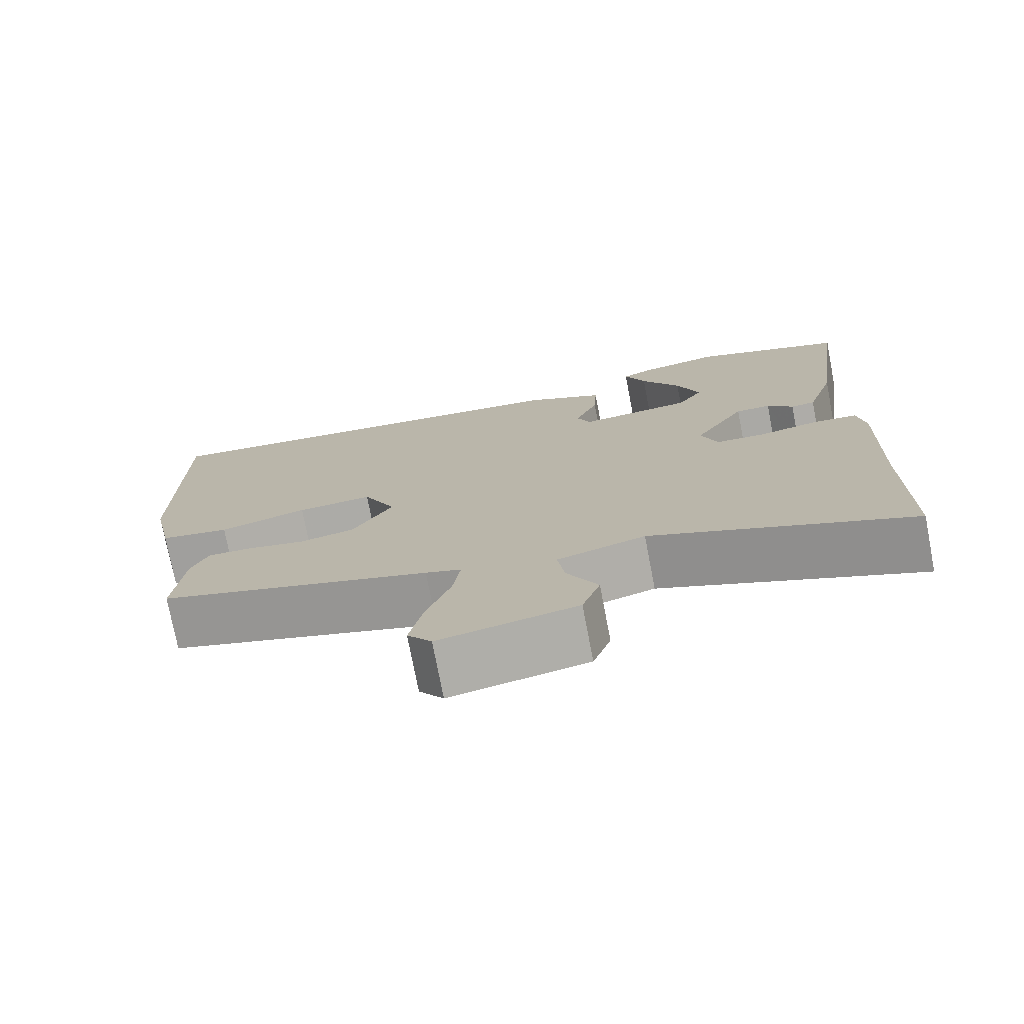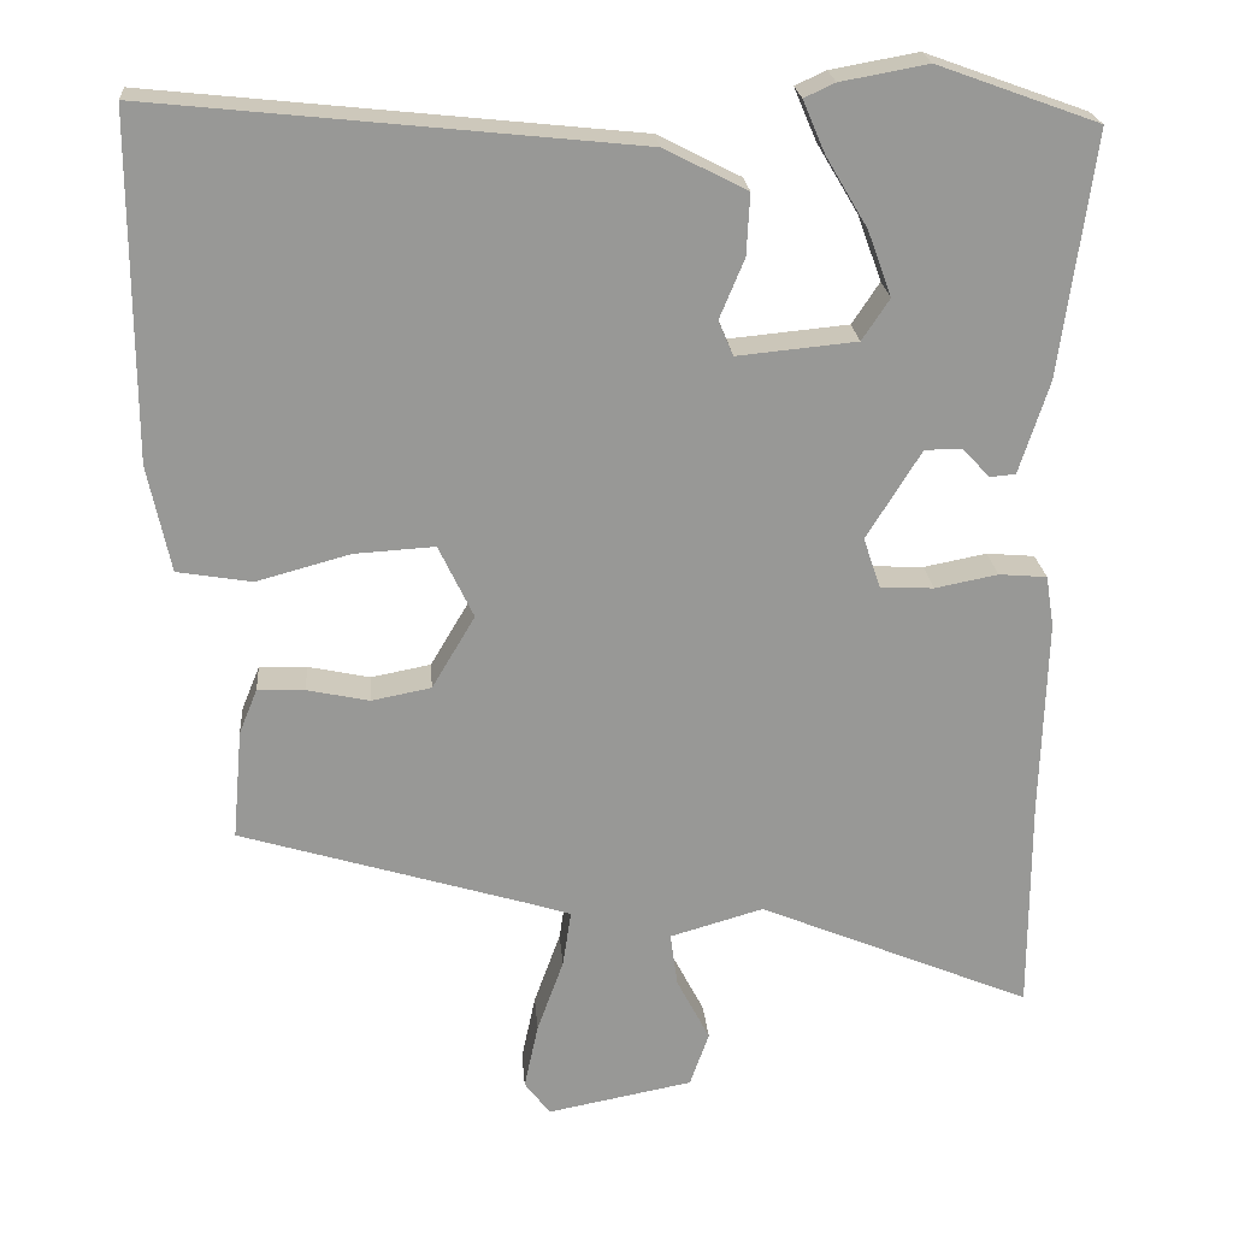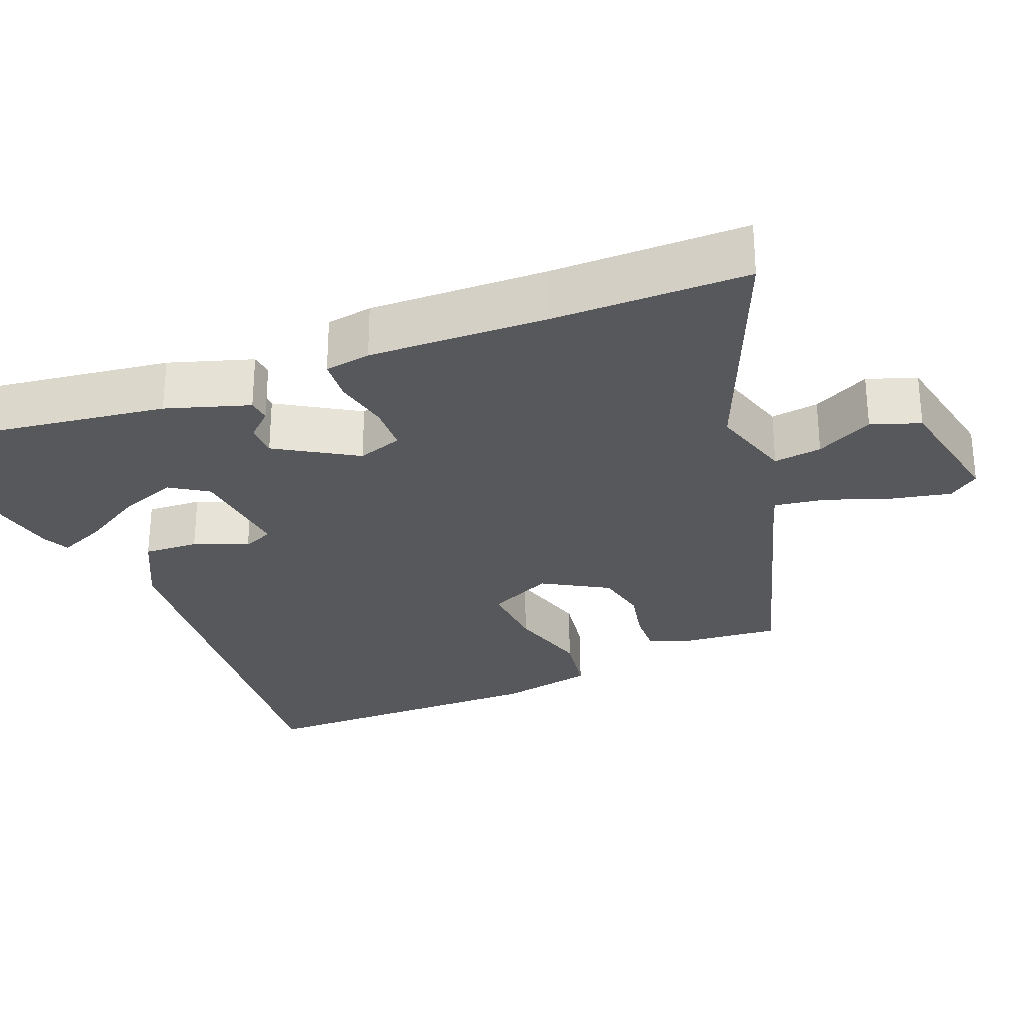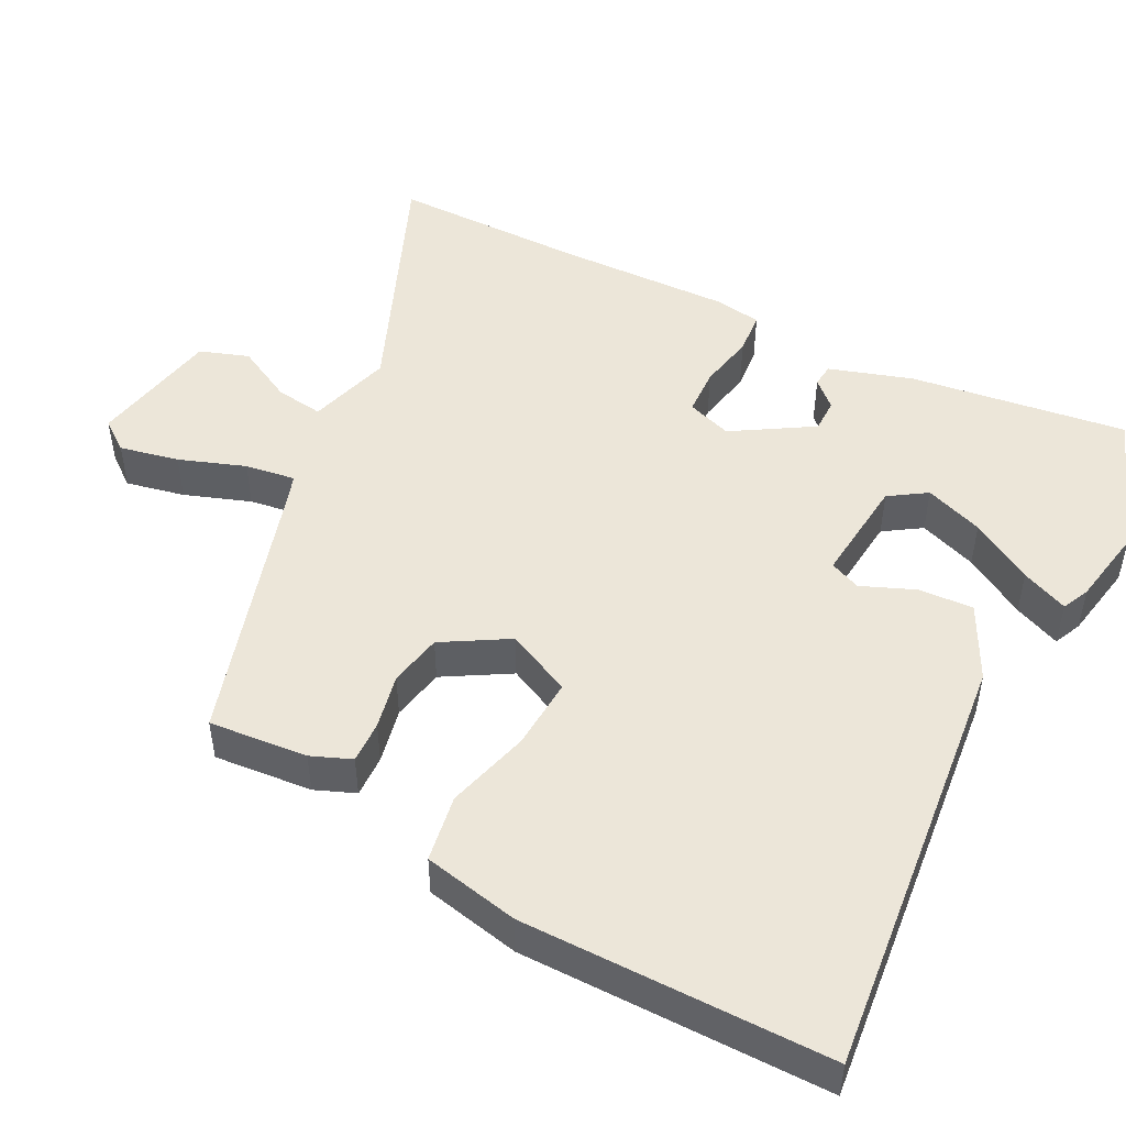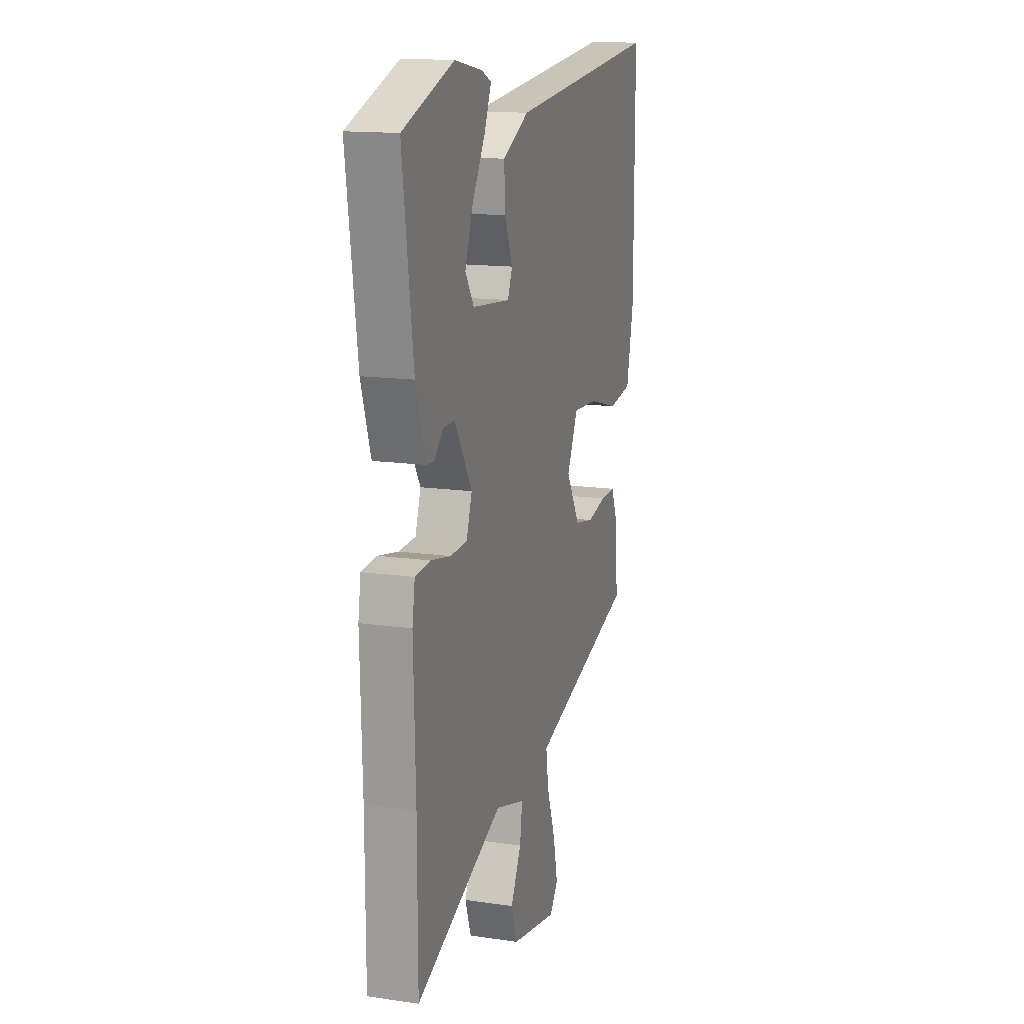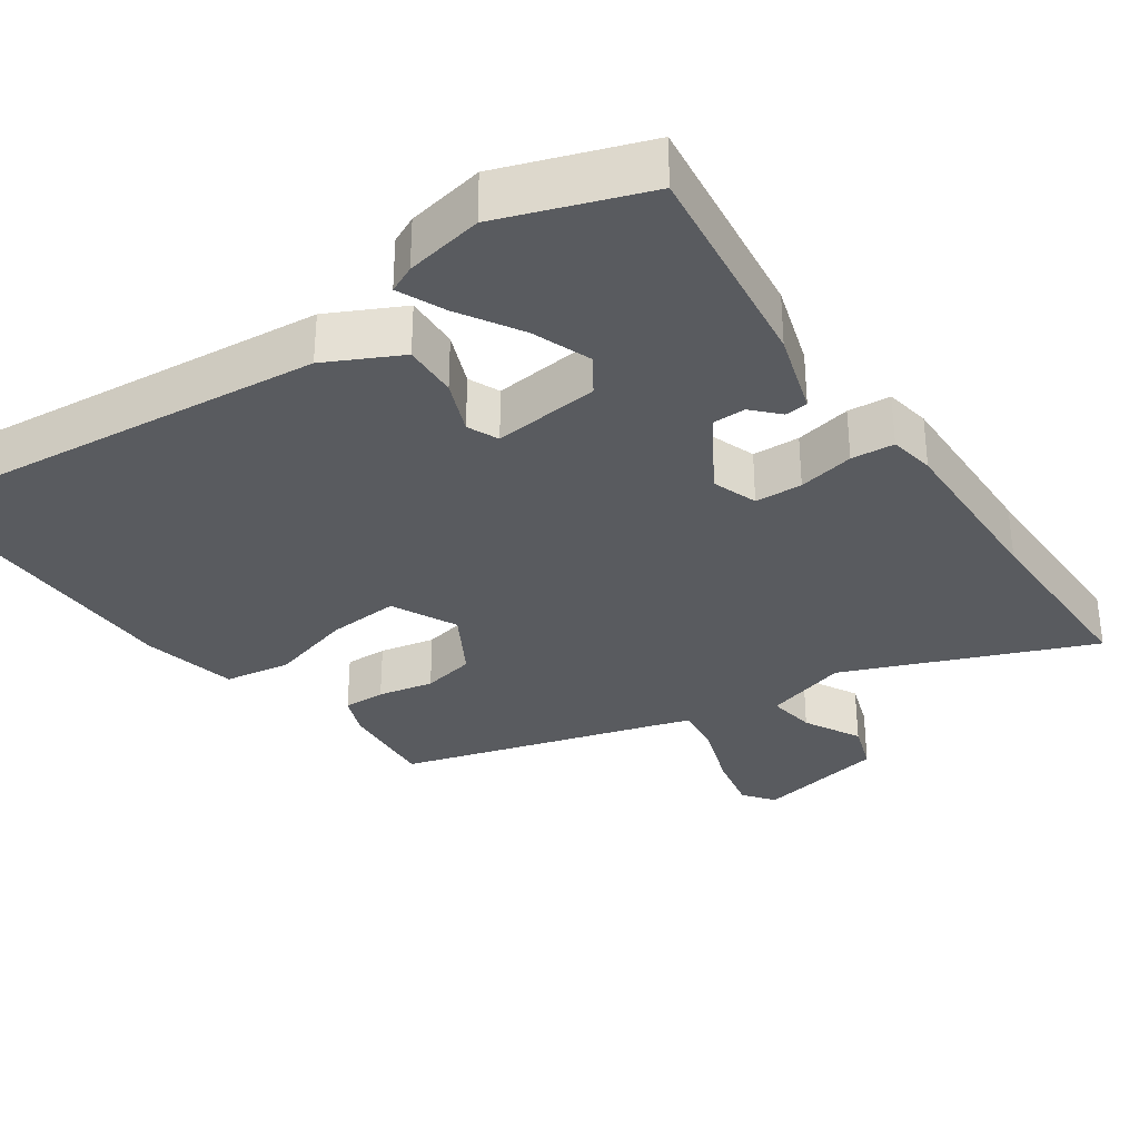
<metadata>
{"format":"obj","ext":"obj","renderer":"f3d","projection":"perspective","resolution":1024,"background":"white","views":[{"elev":-75.3,"azim":10.9,"up":"+Z"},{"elev":21.9,"azim":-4.5,"up":"+Z"},{"elev":-28.0,"azim":112.0,"up":"+Y"},{"elev":48.8,"azim":-62.7,"up":"+Y"},{"elev":14.7,"azim":107.4,"up":"+Z"},{"elev":-32.5,"azim":35.2,"up":"+Y"}]}
</metadata>
<code>
v -0.465 0.07 -0.345
v -0.453 0.07 -0.212
v -0.431 0.07 -0.158
v -0.374 0.07 -0.16
v -0.299 0.07 -0.176
v -0.227 0.07 -0.162
v -0.175 0.07 -0.074
v -0.217 0.07 0.014
v -0.314 0.07 0.008
v -0.427 0.07 -0.023
v -0.517 0.07 -0.008
v -0.544 0.07 0.121
v -0.544 0.07 0.533
v 0.038 0.07 0.472
v 0.138 0.07 0.421
v 0.134 0.07 0.347
v 0.104 0.07 0.275
v 0.122 0.07 0.233
v 0.266 0.07 0.247
v 0.299 0.07 0.297
v 0.27 0.07 0.376
v 0.22 0.07 0.46
v 0.193 0.07 0.523
v 0.23 0.07 0.54
v 0.335 0.07 0.559
v 0.529 0.07 0.489
v 0.489 0.07 0.196
v 0.453 0.07 0.084
v 0.422 0.07 0.081
v 0.389 0.07 0.116
v 0.344 0.07 0.116
v 0.278 0.07 0.009
v 0.299 0.07 -0.052
v 0.363 0.07 -0.055
v 0.439 0.07 -0.04
v 0.497 0.07 -0.045
v 0.507 0.07 -0.107
v 0.5 0.07 -0.346
v 0.5 0.07 -0.608
v 0.169 0.07 -0.47
v 0.056 0.07 -0.503
v 0.065 0.07 -0.568
v 0.105 0.07 -0.645
v 0.082 0.07 -0.711
v -0.094 0.07 -0.745
v -0.125 0.07 -0.704
v -0.108 0.07 -0.624
v -0.076 0.07 -0.535
v -0.066 0.07 -0.467
v -0.112 0.07 -0.452
v -0.465 0 -0.345
v -0.453 0 -0.212
v -0.431 0 -0.158
v -0.374 0 -0.16
v -0.299 0 -0.176
v -0.227 0 -0.162
v -0.175 0 -0.074
v -0.217 0 0.014
v -0.314 0 0.008
v -0.427 0 -0.023
v -0.517 0 -0.008
v -0.544 0 0.121
v -0.544 0 0.533
v 0.038 0 0.472
v 0.138 0 0.421
v 0.134 0 0.347
v 0.104 0 0.275
v 0.122 0 0.233
v 0.266 0 0.247
v 0.299 0 0.297
v 0.27 0 0.376
v 0.22 0 0.46
v 0.193 0 0.523
v 0.23 0 0.54
v 0.335 0 0.559
v 0.529 0 0.489
v 0.489 0 0.196
v 0.453 0 0.084
v 0.422 0 0.081
v 0.389 0 0.116
v 0.344 0 0.116
v 0.278 0 0.009
v 0.299 0 -0.052
v 0.363 0 -0.055
v 0.439 0 -0.04
v 0.497 0 -0.045
v 0.507 0 -0.107
v 0.5 0 -0.346
v 0.5 0 -0.608
v 0.169 0 -0.47
v 0.056 0 -0.503
v 0.065 0 -0.568
v 0.105 0 -0.645
v 0.082 0 -0.711
v -0.094 0 -0.745
v -0.125 0 -0.704
v -0.108 0 -0.624
v -0.076 0 -0.535
v -0.066 0 -0.467
v -0.112 0 -0.452
f 45 46 47 48
f 45 48 49
f 42 43 44 45
f 41 42 45 49
f 40 41 49 50
f 38 39 40
f 34 35 36 37
f 33 34 37 38
f 27 28 29 30
f 27 30 31
f 26 27 31
f 25 26 31 32
f 21 22 23 24
f 20 21 24 25
f 14 15 16 17
f 12 13 14 17
f 12 17 18
f 9 10 11 12
f 8 9 12 18
f 7 8 18 19
f 2 3 4 5
f 2 5 6
f 1 2 6
f 50 1 6
f 33 38 40 50
f 32 33 50 6
f 20 25 32
f 19 20 32
f 6 7 19 32
f 98 97 96 95
f 99 98 95
f 95 94 93 92
f 99 95 92 91
f 100 99 91 90
f 90 89 88
f 87 86 85 84
f 88 87 84 83
f 80 79 78 77
f 81 80 77
f 81 77 76
f 82 81 76 75
f 74 73 72 71
f 75 74 71 70
f 67 66 65 64
f 67 64 63 62
f 68 67 62
f 62 61 60 59
f 68 62 59 58
f 69 68 58 57
f 55 54 53 52
f 56 55 52
f 56 52 51
f 56 51 100
f 100 90 88 83
f 56 100 83 82
f 82 75 70
f 82 70 69
f 82 69 57 56
f 1 51 52 2
f 2 52 53 3
f 3 53 54 4
f 4 54 55 5
f 5 55 56 6
f 6 56 57 7
f 7 57 58 8
f 8 58 59 9
f 9 59 60 10
f 10 60 61 11
f 11 61 62 12
f 12 62 63 13
f 13 63 64 14
f 14 64 65 15
f 15 65 66 16
f 16 66 67 17
f 17 67 68 18
f 18 68 69 19
f 19 69 70 20
f 20 70 71 21
f 21 71 72 22
f 22 72 73 23
f 23 73 74 24
f 24 74 75 25
f 25 75 76 26
f 26 76 77 27
f 27 77 78 28
f 28 78 79 29
f 29 79 80 30
f 30 80 81 31
f 31 81 82 32
f 32 82 83 33
f 33 83 84 34
f 34 84 85 35
f 35 85 86 36
f 36 86 87 37
f 37 87 88 38
f 38 88 89 39
f 39 89 90 40
f 40 90 91 41
f 41 91 92 42
f 42 92 93 43
f 43 93 94 44
f 44 94 95 45
f 45 95 96 46
f 46 96 97 47
f 47 97 98 48
f 48 98 99 49
f 49 99 100 50
f 50 100 51 1

</code>
